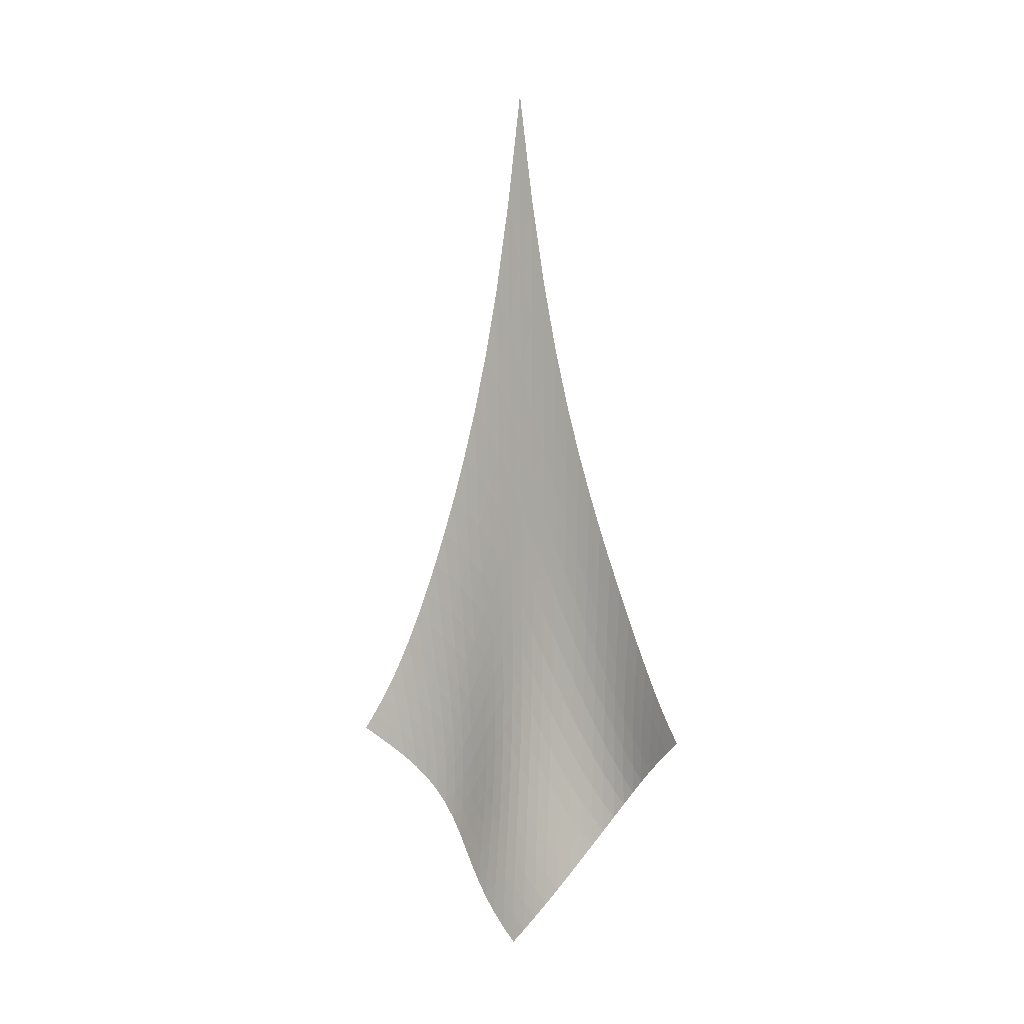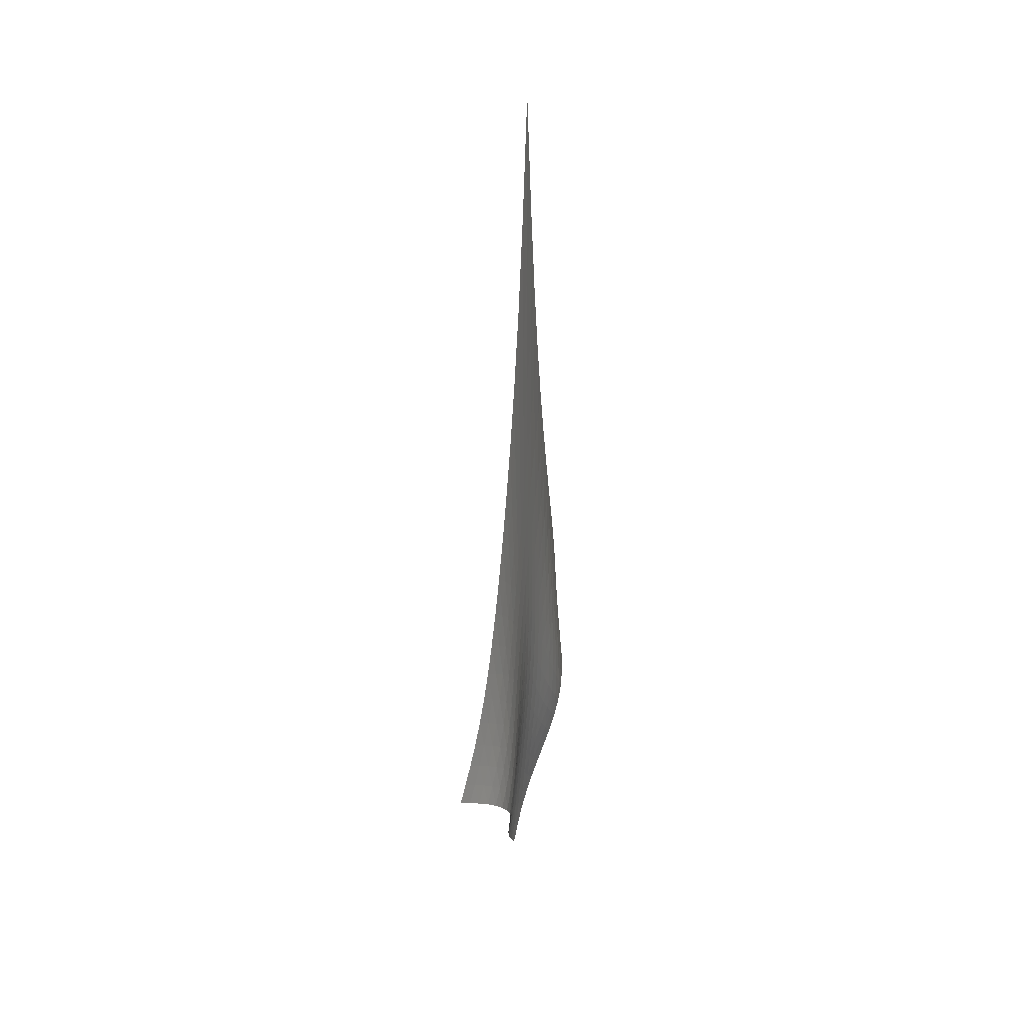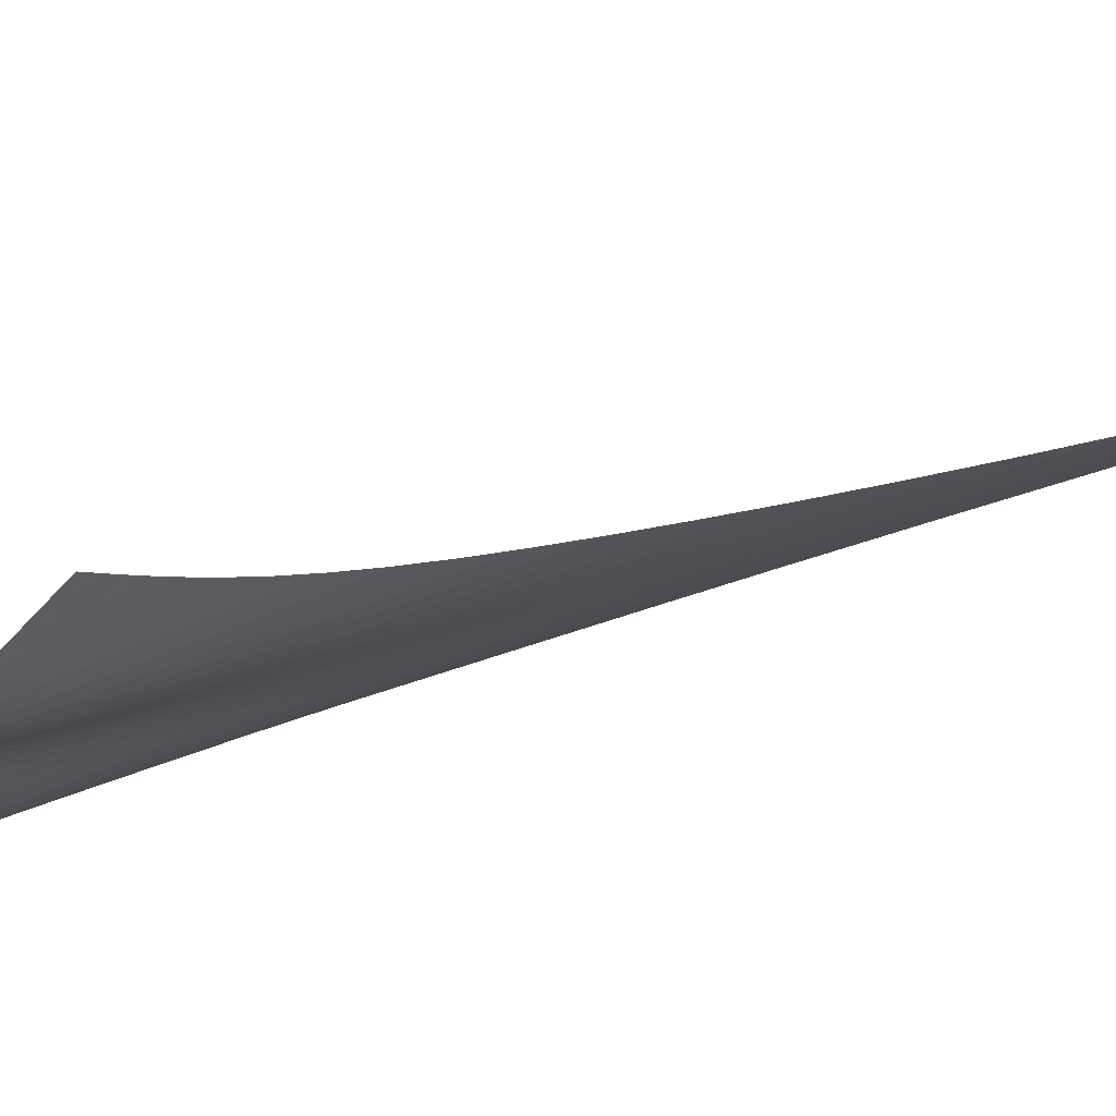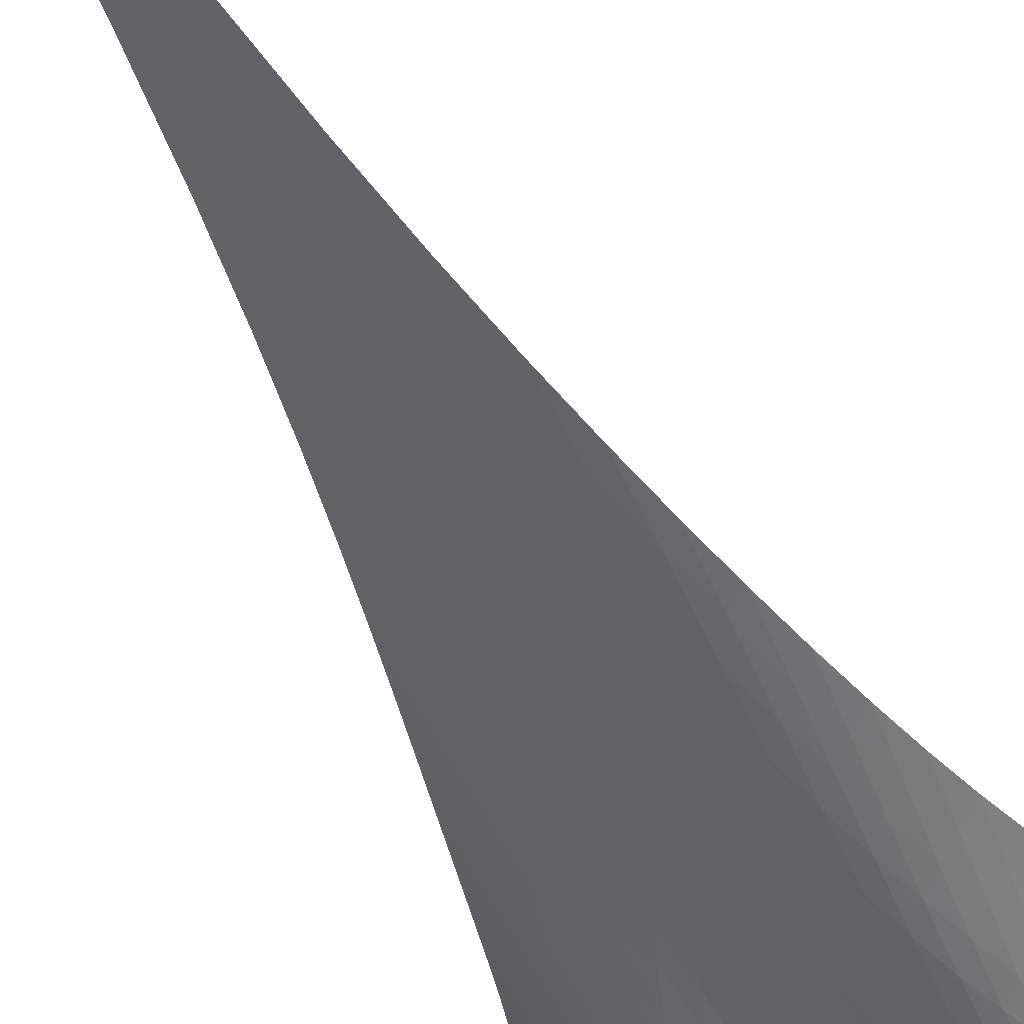
<metadata>
{"format":"obj","ext":"obj","renderer":"f3d","projection":"perspective","resolution":1024,"background":"white","views":[{"elev":-2.9,"azim":-9.4,"up":"+Y"},{"elev":30.2,"azim":60.3,"up":"+Y"},{"elev":32.5,"azim":64.1,"up":"+Z"},{"elev":-77.7,"azim":-148.4,"up":"+Z"}]}
</metadata>
<code>
v -6.5 -0.1005 6.5
v -0.7475 -30.15 13.16
v -13.16 -30.15 0.7475
v -6.873 -39.58 6.873
v -12.77 -29.43 0.9976
v -12.38 -28.67 1.244
v -11.99 -27.83 1.491
v -11.6 -26.91 1.748
v -11.22 -25.89 2.023
v -10.84 -24.78 2.322
v -10.45 -23.55 2.647
v -10.06 -22.21 2.998
v -9.662 -20.72 3.373
v -9.248 -19.05 3.769
v -8.82 -17.16 4.185
v -8.377 -14.97 4.619
v -7.918 -12.36 5.069
v -7.448 -9.159 5.535
v -6.972 -5.111 6.014
v -6.014 -5.111 6.972
v -5.535 -9.159 7.448
v -5.069 -12.36 7.918
v -4.619 -14.97 8.377
v -4.185 -17.16 8.82
v -3.769 -19.05 9.248
v -3.373 -20.72 9.662
v -2.998 -22.21 10.06
v -2.647 -23.55 10.45
v -2.322 -24.78 10.84
v -2.023 -25.89 11.22
v -1.748 -26.91 11.6
v -1.491 -27.83 11.99
v -1.244 -28.67 12.38
v -0.9976 -29.43 12.77
v -1.016 -30.59 12.54
v -1.27 -31.04 11.93
v -1.513 -31.5 11.34
v -1.762 -31.99 10.79
v -2.038 -32.52 10.29
v -2.358 -33.09 9.848
v -2.729 -33.69 9.478
v -3.147 -34.33 9.176
v -3.6 -34.99 8.926
v -4.077 -35.66 8.705
v -4.566 -36.34 8.485
v -5.056 -37.02 8.244
v -5.538 -37.69 7.966
v -6.003 -38.35 7.642
v -6.449 -38.98 7.274
v -7.274 -38.98 6.449
v -7.642 -38.35 6.003
v -7.966 -37.69 5.538
v -8.244 -37.02 5.056
v -8.485 -36.34 4.566
v -8.705 -35.66 4.077
v -8.926 -34.99 3.6
v -9.176 -34.33 3.147
v -9.478 -33.69 2.729
v -9.848 -33.09 2.358
v -10.29 -32.52 2.038
v -10.79 -31.99 1.762
v -11.34 -31.5 1.513
v -11.93 -31.04 1.27
v -12.54 -30.59 1.016
v -6.481 -7.982 6.481
v -6.945 -10.97 6.002
v -7.402 -13.6 5.535
v -7.848 -15.88 5.081
v -8.279 -17.87 4.639
v -8.694 -19.65 4.212
v -9.095 -21.24 3.801
v -9.483 -22.68 3.408
v -9.861 -24 3.037
v -10.23 -25.21 2.689
v -10.6 -26.32 2.366
v -10.98 -27.33 2.067
v -11.36 -28.26 1.79
v -11.75 -29.1 1.527
v -12.15 -29.87 1.27
v -6.002 -10.97 6.945
v -6.461 -13.07 6.461
v -6.91 -15.12 5.992
v -7.346 -17.03 5.535
v -7.767 -18.79 5.089
v -8.171 -20.4 4.655
v -8.56 -21.89 4.233
v -8.934 -23.26 3.825
v -9.298 -24.53 3.435
v -9.656 -25.7 3.066
v -10.01 -26.79 2.718
v -10.38 -27.79 2.394
v -10.75 -28.71 2.092
v -11.14 -29.55 1.807
v -11.53 -30.32 1.534
v -5.535 -13.6 7.402
v -5.992 -15.12 6.91
v -6.437 -16.73 6.437
v -6.869 -18.32 5.979
v -7.285 -19.84 5.532
v -7.683 -21.29 5.095
v -8.062 -22.65 4.667
v -8.425 -23.94 4.249
v -8.776 -25.14 3.844
v -9.119 -26.27 3.455
v -9.462 -27.33 3.085
v -9.812 -28.31 2.735
v -10.17 -29.21 2.405
v -10.55 -30.03 2.093
v -10.94 -30.79 1.796
v -5.081 -15.88 7.848
v -5.535 -17.03 7.346
v -5.979 -18.32 6.869
v -6.411 -19.65 6.411
v -6.827 -20.97 5.966
v -7.224 -22.26 5.53
v -7.601 -23.51 5.102
v -7.959 -24.7 4.681
v -8.301 -25.84 4.268
v -8.632 -26.92 3.865
v -8.96 -27.93 3.475
v -9.293 -28.88 3.1
v -9.64 -29.75 2.741
v -10.01 -30.56 2.398
v -10.39 -31.3 2.071
v -4.639 -17.87 8.279
v -5.089 -18.79 7.767
v -5.532 -19.84 7.285
v -5.966 -20.97 6.827
v -6.386 -22.13 6.386
v -6.789 -23.28 5.957
v -7.172 -24.42 5.536
v -7.532 -25.53 5.119
v -7.873 -26.59 4.705
v -8.198 -27.62 4.295
v -8.515 -28.58 3.892
v -8.834 -29.5 3.497
v -9.166 -30.35 3.113
v -9.517 -31.13 2.74
v -9.892 -31.85 2.38
v -4.212 -19.65 8.694
v -4.655 -20.4 8.171
v -5.095 -21.29 7.683
v -5.53 -22.26 7.224
v -5.957 -23.28 6.789
v -6.371 -24.32 6.371
v -6.766 -25.36 5.962
v -7.138 -26.39 5.556
v -7.486 -27.39 5.15
v -7.815 -28.36 4.742
v -8.13 -29.28 4.334
v -8.441 -30.16 3.928
v -8.76 -30.98 3.525
v -9.098 -31.74 3.126
v -9.46 -32.44 2.735
v -3.801 -21.24 9.095
v -4.233 -21.89 8.56
v -4.667 -22.65 8.062
v -5.102 -23.51 7.601
v -5.536 -24.42 7.172
v -5.962 -25.36 6.766
v -6.373 -26.32 6.373
v -6.763 -27.27 5.985
v -7.13 -28.21 5.594
v -7.472 -29.13 5.198
v -7.795 -30.01 4.794
v -8.108 -30.86 4.385
v -8.422 -31.65 3.97
v -8.75 -32.38 3.554
v -9.102 -33.06 3.137
v -3.408 -22.68 9.483
v -3.825 -23.26 8.934
v -4.249 -23.94 8.425
v -4.681 -24.7 7.959
v -5.119 -25.53 7.532
v -5.556 -26.39 7.138
v -5.985 -27.27 6.763
v -6.398 -28.16 6.398
v -6.788 -29.05 6.029
v -7.153 -29.92 5.652
v -7.494 -30.76 5.261
v -7.819 -31.57 4.856
v -8.138 -32.34 4.44
v -8.465 -33.06 4.013
v -8.81 -33.71 3.579
v -3.037 -24 9.861
v -3.435 -24.53 9.298
v -3.844 -25.14 8.776
v -4.268 -25.84 8.301
v -4.705 -26.59 7.873
v -5.15 -27.39 7.486
v -5.594 -28.21 7.13
v -6.029 -29.05 6.788
v -6.446 -29.88 6.446
v -6.84 -30.71 6.094
v -7.207 -31.52 5.723
v -7.553 -32.3 5.332
v -7.887 -33.05 4.921
v -8.221 -33.74 4.492
v -8.565 -34.39 4.049
v -2.689 -25.21 10.23
v -3.066 -25.7 9.656
v -3.455 -26.27 9.119
v -3.865 -26.92 8.632
v -4.295 -27.62 8.198
v -4.742 -28.36 7.815
v -5.198 -29.13 7.472
v -5.652 -29.92 7.153
v -6.094 -30.71 6.84
v -6.516 -31.5 6.516
v -6.913 -32.28 6.171
v -7.287 -33.03 5.799
v -7.643 -33.76 5.401
v -7.991 -34.44 4.978
v -8.343 -35.07 4.534
v -2.366 -26.32 10.6
v -2.718 -26.79 10.01
v -3.085 -27.33 9.462
v -3.475 -27.93 8.96
v -3.892 -28.58 8.515
v -4.334 -29.28 8.13
v -4.794 -30.01 7.795
v -5.261 -30.76 7.494
v -5.723 -31.52 7.207
v -6.171 -32.28 6.913
v -6.598 -33.03 6.598
v -7.001 -33.76 6.251
v -7.383 -34.47 5.872
v -7.752 -35.13 5.461
v -8.118 -35.76 5.023
v -2.067 -27.33 10.98
v -2.394 -27.79 10.38
v -2.735 -28.31 9.812
v -3.1 -28.88 9.293
v -3.497 -29.5 8.834
v -3.928 -30.16 8.441
v -4.385 -30.86 8.108
v -4.856 -31.57 7.819
v -5.332 -32.3 7.553
v -5.799 -33.03 7.287
v -6.251 -33.76 7.001
v -6.682 -34.47 6.682
v -7.092 -35.16 6.326
v -7.484 -35.82 5.932
v -7.866 -36.44 5.506
v -1.79 -28.26 11.36
v -2.092 -28.71 10.75
v -2.405 -29.21 10.17
v -2.741 -29.75 9.64
v -3.113 -30.35 9.166
v -3.525 -30.98 8.76
v -3.97 -31.65 8.422
v -4.44 -32.34 8.138
v -4.921 -33.05 7.887
v -5.401 -33.76 7.643
v -5.872 -34.47 7.383
v -6.326 -35.16 7.092
v -6.759 -35.84 6.759
v -7.174 -36.49 6.385
v -7.574 -37.11 5.975
v -1.527 -29.1 11.75
v -1.807 -29.55 11.14
v -2.093 -30.03 10.55
v -2.398 -30.56 10.01
v -2.74 -31.13 9.517
v -3.126 -31.74 9.098
v -3.554 -32.38 8.75
v -4.013 -33.06 8.465
v -4.492 -33.74 8.221
v -4.978 -34.44 7.991
v -5.461 -35.13 7.752
v -5.932 -35.82 7.484
v -6.385 -36.49 7.174
v -6.82 -37.14 6.82
v -7.237 -37.76 6.426
v -1.27 -29.87 12.15
v -1.534 -30.32 11.53
v -1.796 -30.79 10.94
v -2.071 -31.3 10.39
v -2.38 -31.85 9.892
v -2.735 -32.44 9.46
v -3.137 -33.06 9.102
v -3.579 -33.71 8.81
v -4.049 -34.39 8.565
v -4.534 -35.07 8.343
v -5.023 -35.76 8.118
v -5.506 -36.44 7.866
v -5.975 -37.11 7.574
v -6.426 -37.76 7.237
v -6.858 -38.38 6.858
f 289 49 4
f 289 4 50
f 5 79 64
f 5 64 3
f 79 94 63
f 79 63 64
f 94 109 62
f 94 62 63
f 109 124 61
f 109 61 62
f 124 139 60
f 124 60 61
f 139 154 59
f 139 59 60
f 154 169 58
f 154 58 59
f 169 184 57
f 169 57 58
f 184 199 56
f 184 56 57
f 199 214 55
f 199 55 56
f 214 229 54
f 214 54 55
f 229 244 53
f 229 53 54
f 244 259 52
f 244 52 53
f 259 274 51
f 259 51 52
f 274 289 50
f 274 50 51
f 1 20 65
f 1 65 19
f 19 65 66
f 19 66 18
f 18 66 67
f 18 67 17
f 17 67 68
f 17 68 16
f 16 68 69
f 16 69 15
f 15 69 70
f 15 70 14
f 14 70 71
f 14 71 13
f 13 71 72
f 13 72 12
f 12 72 73
f 12 73 11
f 11 73 74
f 11 74 10
f 10 74 75
f 10 75 9
f 9 75 76
f 9 76 8
f 8 76 77
f 8 77 7
f 7 77 78
f 7 78 6
f 6 78 79
f 6 79 5
f 20 21 80
f 20 80 65
f 65 80 81
f 65 81 66
f 66 81 82
f 66 82 67
f 67 82 83
f 67 83 68
f 68 83 84
f 68 84 69
f 69 84 85
f 69 85 70
f 70 85 86
f 70 86 71
f 71 86 87
f 71 87 72
f 72 87 88
f 72 88 73
f 73 88 89
f 73 89 74
f 74 89 90
f 74 90 75
f 75 90 91
f 75 91 76
f 76 91 92
f 76 92 77
f 77 92 93
f 77 93 78
f 78 93 94
f 78 94 79
f 21 22 95
f 21 95 80
f 80 95 96
f 80 96 81
f 81 96 97
f 81 97 82
f 82 97 98
f 82 98 83
f 83 98 99
f 83 99 84
f 84 99 100
f 84 100 85
f 85 100 101
f 85 101 86
f 86 101 102
f 86 102 87
f 87 102 103
f 87 103 88
f 88 103 104
f 88 104 89
f 89 104 105
f 89 105 90
f 90 105 106
f 90 106 91
f 91 106 107
f 91 107 92
f 92 107 108
f 92 108 93
f 93 108 109
f 93 109 94
f 22 23 110
f 22 110 95
f 95 110 111
f 95 111 96
f 96 111 112
f 96 112 97
f 97 112 113
f 97 113 98
f 98 113 114
f 98 114 99
f 99 114 115
f 99 115 100
f 100 115 116
f 100 116 101
f 101 116 117
f 101 117 102
f 102 117 118
f 102 118 103
f 103 118 119
f 103 119 104
f 104 119 120
f 104 120 105
f 105 120 121
f 105 121 106
f 106 121 122
f 106 122 107
f 107 122 123
f 107 123 108
f 108 123 124
f 108 124 109
f 23 24 125
f 23 125 110
f 110 125 126
f 110 126 111
f 111 126 127
f 111 127 112
f 112 127 128
f 112 128 113
f 113 128 129
f 113 129 114
f 114 129 130
f 114 130 115
f 115 130 131
f 115 131 116
f 116 131 132
f 116 132 117
f 117 132 133
f 117 133 118
f 118 133 134
f 118 134 119
f 119 134 135
f 119 135 120
f 120 135 136
f 120 136 121
f 121 136 137
f 121 137 122
f 122 137 138
f 122 138 123
f 123 138 139
f 123 139 124
f 24 25 140
f 24 140 125
f 125 140 141
f 125 141 126
f 126 141 142
f 126 142 127
f 127 142 143
f 127 143 128
f 128 143 144
f 128 144 129
f 129 144 145
f 129 145 130
f 130 145 146
f 130 146 131
f 131 146 147
f 131 147 132
f 132 147 148
f 132 148 133
f 133 148 149
f 133 149 134
f 134 149 150
f 134 150 135
f 135 150 151
f 135 151 136
f 136 151 152
f 136 152 137
f 137 152 153
f 137 153 138
f 138 153 154
f 138 154 139
f 25 26 155
f 25 155 140
f 140 155 156
f 140 156 141
f 141 156 157
f 141 157 142
f 142 157 158
f 142 158 143
f 143 158 159
f 143 159 144
f 144 159 160
f 144 160 145
f 145 160 161
f 145 161 146
f 146 161 162
f 146 162 147
f 147 162 163
f 147 163 148
f 148 163 164
f 148 164 149
f 149 164 165
f 149 165 150
f 150 165 166
f 150 166 151
f 151 166 167
f 151 167 152
f 152 167 168
f 152 168 153
f 153 168 169
f 153 169 154
f 26 27 170
f 26 170 155
f 155 170 171
f 155 171 156
f 156 171 172
f 156 172 157
f 157 172 173
f 157 173 158
f 158 173 174
f 158 174 159
f 159 174 175
f 159 175 160
f 160 175 176
f 160 176 161
f 161 176 177
f 161 177 162
f 162 177 178
f 162 178 163
f 163 178 179
f 163 179 164
f 164 179 180
f 164 180 165
f 165 180 181
f 165 181 166
f 166 181 182
f 166 182 167
f 167 182 183
f 167 183 168
f 168 183 184
f 168 184 169
f 27 28 185
f 27 185 170
f 170 185 186
f 170 186 171
f 171 186 187
f 171 187 172
f 172 187 188
f 172 188 173
f 173 188 189
f 173 189 174
f 174 189 190
f 174 190 175
f 175 190 191
f 175 191 176
f 176 191 192
f 176 192 177
f 177 192 193
f 177 193 178
f 178 193 194
f 178 194 179
f 179 194 195
f 179 195 180
f 180 195 196
f 180 196 181
f 181 196 197
f 181 197 182
f 182 197 198
f 182 198 183
f 183 198 199
f 183 199 184
f 28 29 200
f 28 200 185
f 185 200 201
f 185 201 186
f 186 201 202
f 186 202 187
f 187 202 203
f 187 203 188
f 188 203 204
f 188 204 189
f 189 204 205
f 189 205 190
f 190 205 206
f 190 206 191
f 191 206 207
f 191 207 192
f 192 207 208
f 192 208 193
f 193 208 209
f 193 209 194
f 194 209 210
f 194 210 195
f 195 210 211
f 195 211 196
f 196 211 212
f 196 212 197
f 197 212 213
f 197 213 198
f 198 213 214
f 198 214 199
f 29 30 215
f 29 215 200
f 200 215 216
f 200 216 201
f 201 216 217
f 201 217 202
f 202 217 218
f 202 218 203
f 203 218 219
f 203 219 204
f 204 219 220
f 204 220 205
f 205 220 221
f 205 221 206
f 206 221 222
f 206 222 207
f 207 222 223
f 207 223 208
f 208 223 224
f 208 224 209
f 209 224 225
f 209 225 210
f 210 225 226
f 210 226 211
f 211 226 227
f 211 227 212
f 212 227 228
f 212 228 213
f 213 228 229
f 213 229 214
f 30 31 230
f 30 230 215
f 215 230 231
f 215 231 216
f 216 231 232
f 216 232 217
f 217 232 233
f 217 233 218
f 218 233 234
f 218 234 219
f 219 234 235
f 219 235 220
f 220 235 236
f 220 236 221
f 221 236 237
f 221 237 222
f 222 237 238
f 222 238 223
f 223 238 239
f 223 239 224
f 224 239 240
f 224 240 225
f 225 240 241
f 225 241 226
f 226 241 242
f 226 242 227
f 227 242 243
f 227 243 228
f 228 243 244
f 228 244 229
f 31 32 245
f 31 245 230
f 230 245 246
f 230 246 231
f 231 246 247
f 231 247 232
f 232 247 248
f 232 248 233
f 233 248 249
f 233 249 234
f 234 249 250
f 234 250 235
f 235 250 251
f 235 251 236
f 236 251 252
f 236 252 237
f 237 252 253
f 237 253 238
f 238 253 254
f 238 254 239
f 239 254 255
f 239 255 240
f 240 255 256
f 240 256 241
f 241 256 257
f 241 257 242
f 242 257 258
f 242 258 243
f 243 258 259
f 243 259 244
f 32 33 260
f 32 260 245
f 245 260 261
f 245 261 246
f 246 261 262
f 246 262 247
f 247 262 263
f 247 263 248
f 248 263 264
f 248 264 249
f 249 264 265
f 249 265 250
f 250 265 266
f 250 266 251
f 251 266 267
f 251 267 252
f 252 267 268
f 252 268 253
f 253 268 269
f 253 269 254
f 254 269 270
f 254 270 255
f 255 270 271
f 255 271 256
f 256 271 272
f 256 272 257
f 257 272 273
f 257 273 258
f 258 273 274
f 258 274 259
f 33 34 275
f 33 275 260
f 260 275 276
f 260 276 261
f 261 276 277
f 261 277 262
f 262 277 278
f 262 278 263
f 263 278 279
f 263 279 264
f 264 279 280
f 264 280 265
f 265 280 281
f 265 281 266
f 266 281 282
f 266 282 267
f 267 282 283
f 267 283 268
f 268 283 284
f 268 284 269
f 269 284 285
f 269 285 270
f 270 285 286
f 270 286 271
f 271 286 287
f 271 287 272
f 272 287 288
f 272 288 273
f 273 288 289
f 273 289 274
f 34 2 35
f 34 35 275
f 275 35 36
f 275 36 276
f 276 36 37
f 276 37 277
f 277 37 38
f 277 38 278
f 278 38 39
f 278 39 279
f 279 39 40
f 279 40 280
f 280 40 41
f 280 41 281
f 281 41 42
f 281 42 282
f 282 42 43
f 282 43 283
f 283 43 44
f 283 44 284
f 284 44 45
f 284 45 285
f 285 45 46
f 285 46 286
f 286 46 47
f 286 47 287
f 287 47 48
f 287 48 288
f 288 48 49
f 288 49 289

</code>
